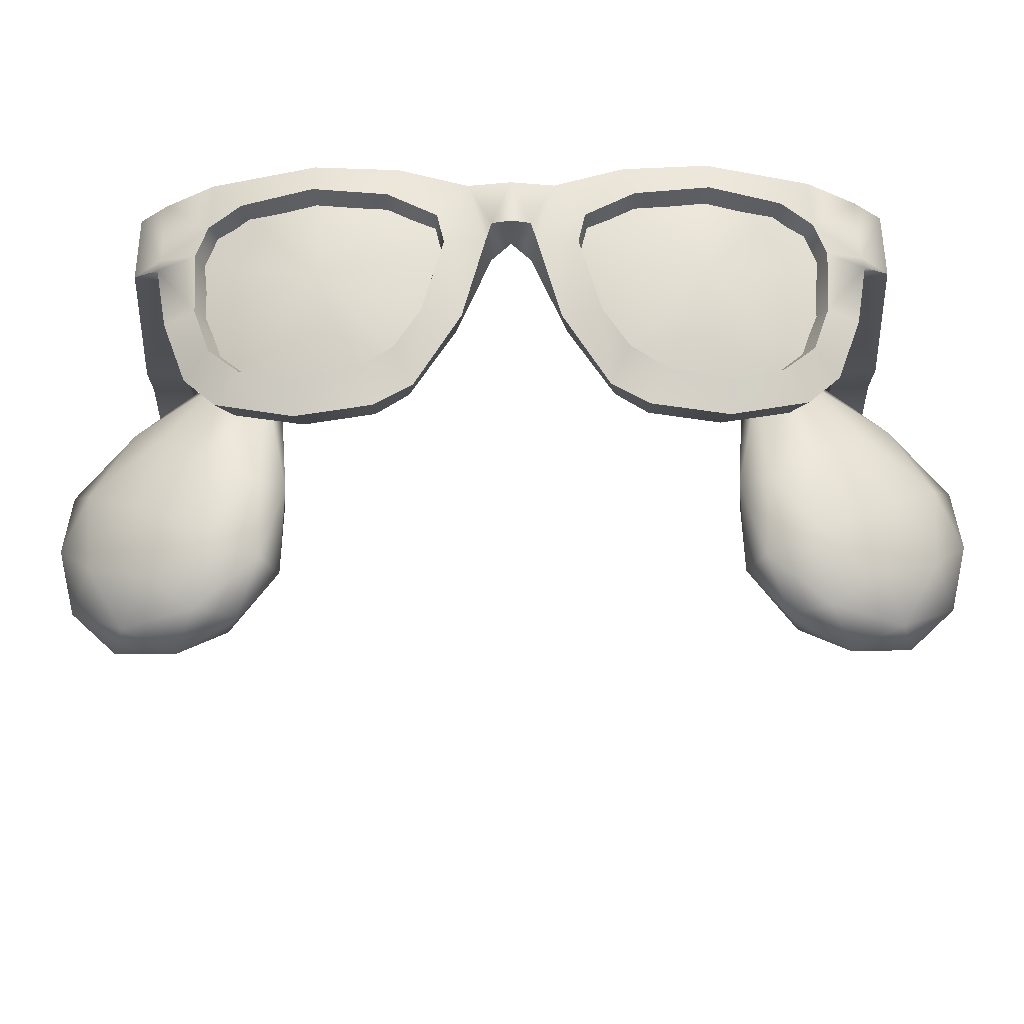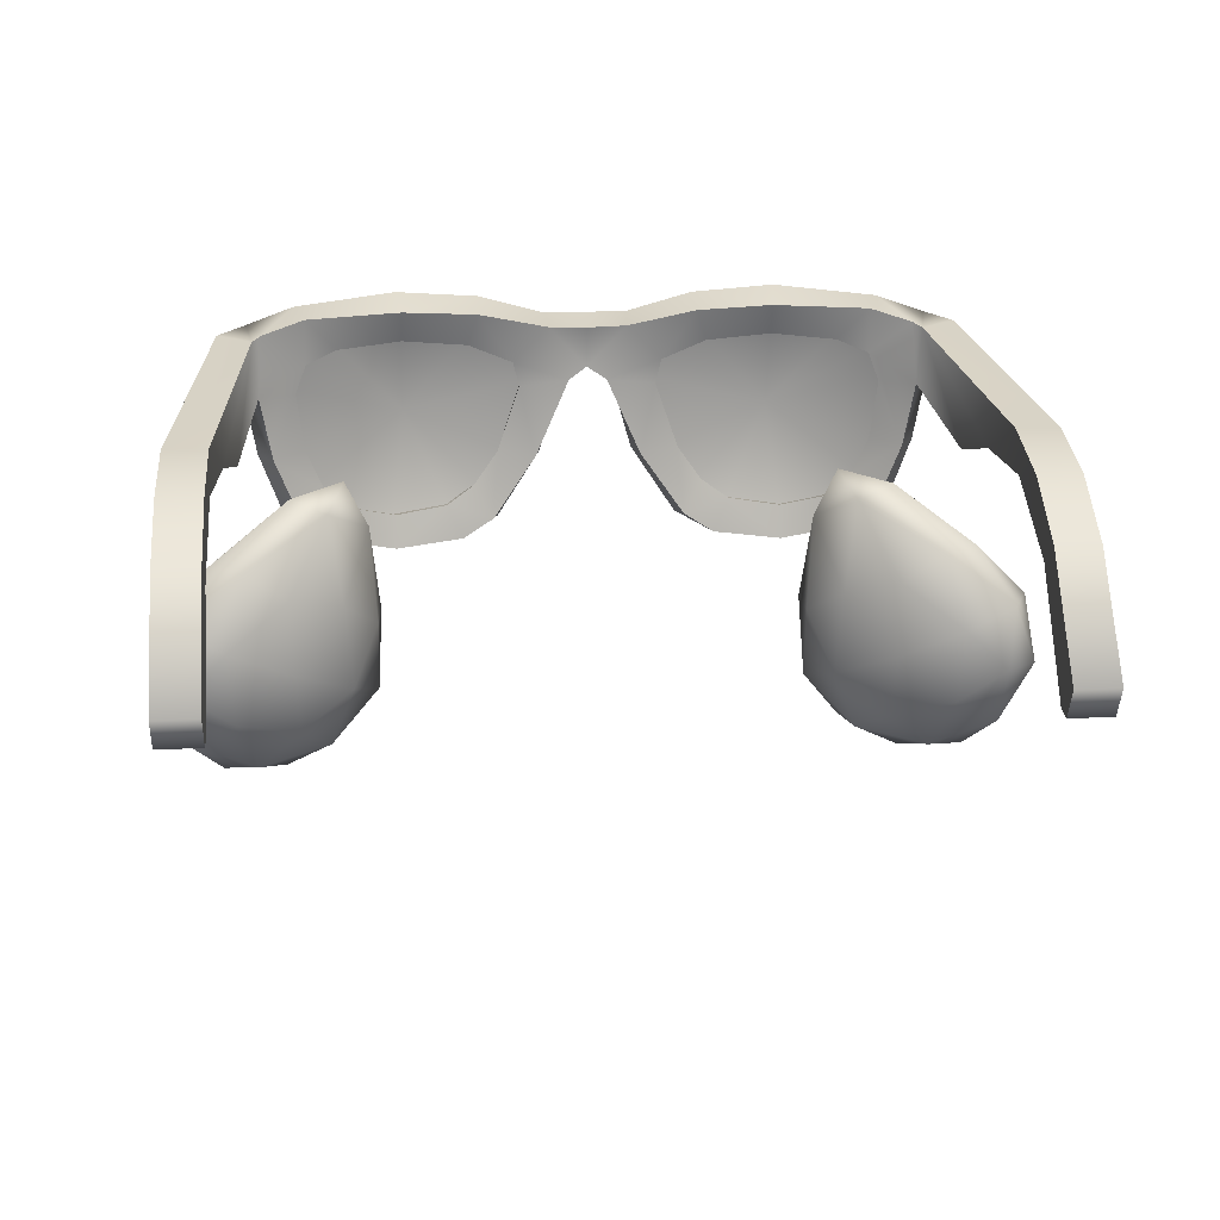
<metadata>
{"format":"obj","ext":"obj","renderer":"f3d","projection":"perspective","resolution":1024,"background":"white","views":[{"elev":65.2,"azim":-0.3,"up":"+Z"},{"elev":21.1,"azim":175.2,"up":"+Y"}]}
</metadata>
<code>
o Plane
v 0.06569 4.882 0.6475
v 0.1705 4.912 0.6474
v 0.2994 4.923 0.6394
v 0.4583 4.91 0.6068
v 0.5234 4.679 0.583
v 0.4892 4.586 0.5789
v 0.4377 4.534 0.6007
v 0.3199 4.506 0.6173
v 0.2021 4.516 0.6339
v 0.1445 4.55 0.6318
v 0.07391 4.657 0.6463
v 0.03828 4.784 0.6513
v 0.02911 4.803 0.6678
v 0.1339 4.662 0.6542
v 0.1005 4.776 0.6589
v 0.1113 4.824 0.6574
v 0.187 4.86 0.6607
v 0.3005 4.874 0.6545
v 0.4102 4.861 0.6293
v 0.4614 4.835 0.6081
v 0.4801 4.786 0.6054
v 0.4752 4.689 0.6061
v 0.4506 4.62 0.6096
v 0.4014 4.578 0.6215
v 0.3182 4.558 0.6328
v 0.2277 4.569 0.6455
v 0.1732 4.601 0.6537
v 0.6159 4.577 -0.287
v 0.6157 4.576 -0.3154
v 0.6155 4.626 -0.3385
v 0.6165 4.77 -0.1989
v 0.6174 4.831 -0.08323
v 0.6184 4.856 0.04702
v 0.599 4.755 0.2885
v 0.6092 4.794 0.1613
v 0.6181 4.8 0.01011
v 0.6169 4.733 -0.1533
v 0.575 4.88 0.555
v 0.579 4.78 0.5546
v 0 4.805 0.6722
v 0 4.878 0.6634
v -0.06569 4.882 0.6475
v -0.1705 4.912 0.6474
v -0.2994 4.923 0.6394
v -0.4583 4.91 0.6068
v 0.06569 4.882 0.6475
v -0.5234 4.679 0.583
v -0.4892 4.586 0.5789
v -0.4377 4.534 0.6007
v -0.3199 4.506 0.6173
v -0.2021 4.516 0.6339
v -0.1445 4.55 0.6318
v -0.07391 4.657 0.6463
v -0.03828 4.784 0.6513
v -0.02911 4.803 0.6678
v -0.1339 4.662 0.6542
v -0.1005 4.776 0.6589
v -0.1113 4.824 0.6574
v -0.187 4.86 0.6607
v -0.3005 4.874 0.6545
v -0.4102 4.861 0.6293
v -0.4614 4.835 0.6081
v -0.4801 4.786 0.6054
v -0.4752 4.689 0.6061
v -0.4506 4.62 0.6096
v -0.4014 4.578 0.6215
v -0.3182 4.558 0.6328
v -0.2277 4.569 0.6455
v -0.1732 4.601 0.6537
v -0.6159 4.577 -0.287
v -0.6157 4.576 -0.3154
v -0.6155 4.626 -0.3385
v -0.6165 4.77 -0.1989
v -0.6174 4.831 -0.08323
v -0.6184 4.856 0.04702
v -0.599 4.755 0.2885
v -0.6092 4.794 0.1613
v -0.6181 4.8 0.01011
v -0.6169 4.733 -0.1533
v -0.575 4.88 0.555
v -0.579 4.78 0.5546
v 0.06139 4.875 0.5832
v 0.1724 4.898 0.5841
v 0.2906 4.905 0.5777
v 0.4389 4.905 0.5452
v 0.2906 4.905 0.5777
v 0.4957 4.685 0.5247
v 0.46 4.597 0.5219
v 0.4153 4.547 0.5414
v 0.3101 4.524 0.5558
v 0.2025 4.533 0.5714
v 0.1534 4.566 0.5694
v 0.08369 4.665 0.5827
v 0.03011 4.788 0.5871
v 0.3101 4.524 0.5558
v 0.1445 4.672 0.591
v 0.1083 4.777 0.5945
v 0.1178 4.817 0.5932
v 0.1885 4.845 0.5975
v 0.2916 4.855 0.593
v 0.3919 4.85 0.568
v 0.4403 4.833 0.5468
v 0.4577 4.787 0.5446
v 0.4473 4.695 0.5479
v 0.4214 4.631 0.5526
v 0.3816 4.592 0.5616
v 0.3083 4.576 0.5712
v 0.2272 4.586 0.583
v 0.1831 4.616 0.5913
v 0.551 4.577 -0.2865
v 0.5508 4.576 -0.315
v 0.5506 4.626 -0.338
v 0.5517 4.77 -0.1985
v 0.5525 4.831 -0.08275
v 0.5536 4.857 0.04412
v 0.5344 4.754 0.2832
v 0.5446 4.794 0.1561
v 0.5532 4.8 0.009389
v 0.552 4.733 -0.1528
v 0.5195 4.878 0.5214
v 0.5042 4.886 0.5267
v 0.1724 4.898 0.5841
v 0.06139 4.875 0.5832
v 0.5141 4.787 0.5242
v 0 4.802 0.6103
v 0 4.869 0.5992
v -0.06139 4.875 0.5832
v -0.1724 4.898 0.5841
v -0.2906 4.905 0.5777
v -0.4389 4.905 0.5452
v 0.46 4.597 0.5219
v -0.4957 4.685 0.5247
v -0.46 4.597 0.5219
v -0.4153 4.547 0.5414
v -0.3101 4.524 0.5558
v -0.2025 4.533 0.5714
v -0.1534 4.566 0.5694
v -0.08369 4.665 0.5827
v -0.03011 4.788 0.5871
v 0.4153 4.547 0.5414
v -0.1445 4.672 0.591
v -0.1083 4.777 0.5945
v -0.1178 4.817 0.5932
v -0.1885 4.845 0.5975
v -0.2916 4.855 0.593
v -0.3919 4.85 0.568
v -0.4403 4.833 0.5468
v -0.4577 4.787 0.5446
v -0.4473 4.695 0.5479
v -0.4214 4.631 0.5526
v -0.3816 4.592 0.5616
v -0.3083 4.576 0.5712
v -0.2272 4.586 0.583
v -0.1831 4.616 0.5913
v -0.551 4.577 -0.2865
v -0.5508 4.576 -0.315
v -0.5506 4.626 -0.338
v -0.5517 4.77 -0.1985
v -0.5525 4.831 -0.08275
v -0.5536 4.857 0.04412
v -0.5344 4.754 0.2832
v -0.5446 4.794 0.1561
v -0.5532 4.8 0.009389
v -0.552 4.733 -0.1528
v -0.5195 4.878 0.5214
v -0.5042 4.886 0.5267
v 0.4957 4.685 0.5247
v 0.4389 4.905 0.5452
v -0.5141 4.787 0.5242
v 0.2025 4.533 0.5714
v 0.1534 4.566 0.5694
v 0.08369 4.665 0.5827
v 0.03011 4.788 0.5871
v 0.1445 4.672 0.591
v 0.1083 4.777 0.5945
v 0.1178 4.817 0.5932
v 0.1885 4.845 0.5975
v 0.2916 4.855 0.593
v 0.3919 4.85 0.568
v 0.4403 4.833 0.5468
v 0.4577 4.787 0.5446
v 0.4473 4.695 0.5479
v 0.4214 4.631 0.5526
v 0.3816 4.592 0.5616
v 0.3083 4.576 0.5712
v 0.2272 4.586 0.583
v 0.1831 4.616 0.5913
v 0.551 4.577 -0.2865
v 0.5508 4.576 -0.315
v 0.5506 4.626 -0.338
v 0.5517 4.77 -0.1985
v 0.5525 4.831 -0.08275
v 0.5536 4.857 0.04412
v 0.5344 4.754 0.2832
v 0.5446 4.794 0.1561
v 0.5532 4.8 0.009389
v 0.552 4.733 -0.1528
v 0.5195 4.878 0.5214
v 0.5042 4.886 0.5267
v 0.5141 4.787 0.5242
v 0 4.802 0.6103
v 0 4.869 0.5992
v -0.06139 4.875 0.5832
v -0.1724 4.898 0.5841
v -0.2906 4.905 0.5777
v -0.4389 4.905 0.5452
v -0.4957 4.685 0.5247
v -0.46 4.597 0.5219
v -0.4153 4.547 0.5414
v -0.3101 4.524 0.5558
v -0.2025 4.533 0.5714
v -0.1534 4.566 0.5694
v -0.08369 4.665 0.5827
v -0.03011 4.788 0.5871
v -0.1445 4.672 0.591
v -0.1083 4.777 0.5945
v -0.1178 4.817 0.5932
v -0.1885 4.845 0.5975
v -0.2916 4.855 0.593
v -0.3919 4.85 0.568
v -0.4403 4.833 0.5468
v -0.4577 4.787 0.5446
v -0.4473 4.695 0.5479
v -0.4214 4.631 0.5526
v -0.3816 4.592 0.5616
v -0.3083 4.576 0.5712
v -0.2272 4.586 0.583
v -0.1831 4.616 0.5913
v -0.551 4.577 -0.2865
v -0.5508 4.576 -0.315
v -0.5506 4.626 -0.338
v -0.5517 4.77 -0.1985
v -0.5525 4.831 -0.08275
v -0.5536 4.857 0.04412
v -0.5344 4.754 0.2832
v -0.5446 4.794 0.1561
v -0.5532 4.8 0.009389
v -0.552 4.733 -0.1528
v -0.5195 4.878 0.5214
v -0.5042 4.886 0.5267
v -0.5141 4.787 0.5242
v 0.1705 4.912 0.6474
v 0.2994 4.923 0.6394
v 0.4583 4.91 0.6068
v 0.5234 4.679 0.583
v 0.4892 4.586 0.5789
v 0.4377 4.534 0.6007
v 0.3199 4.506 0.6173
v 0.2021 4.516 0.6339
v 0.1445 4.55 0.6318
v 0.07391 4.657 0.6463
v 0.03828 4.784 0.6513
v 0.1339 4.662 0.6542
v 0.1005 4.776 0.6589
v 0.1113 4.824 0.6574
v 0.187 4.86 0.6607
v 0.3005 4.874 0.6545
v 0.4102 4.861 0.6293
v 0.4614 4.835 0.6081
v 0.4801 4.786 0.6054
v 0.4752 4.689 0.6061
v 0.4506 4.62 0.6096
v 0.4014 4.578 0.6215
v 0.3182 4.558 0.6328
v 0.2277 4.569 0.6455
v 0.1732 4.601 0.6537
v -0.1705 4.912 0.6474
v -0.2994 4.923 0.6394
v -0.4583 4.91 0.6068
v -0.5234 4.679 0.583
v -0.4892 4.586 0.5789
v -0.4377 4.534 0.6007
v -0.3199 4.506 0.6173
v -0.2021 4.516 0.6339
v -0.1445 4.55 0.6318
v -0.07391 4.657 0.6463
v -0.03828 4.784 0.6513
v -0.1339 4.662 0.6542
v -0.1005 4.776 0.6589
v -0.1113 4.824 0.6574
v -0.187 4.86 0.6607
v -0.3005 4.874 0.6545
v -0.4102 4.861 0.6293
v -0.4614 4.835 0.6081
v -0.4801 4.786 0.6054
v -0.4752 4.689 0.6061
v -0.4506 4.62 0.6096
v -0.4014 4.578 0.6215
v -0.3182 4.558 0.6328
v -0.2277 4.569 0.6455
v -0.1732 4.601 0.6537
v -0.5352 4.79 0.5863
v 0.5317 4.888 0.5854
v 0.5399 4.775 0.5807
v 0.5352 4.79 0.5863
v 0.6159 4.577 -0.287
v 0.6157 4.576 -0.3154
v 0.6155 4.626 -0.3385
v 0.6165 4.77 -0.1989
v 0.6174 4.831 -0.08323
v 0.6184 4.856 0.04702
v 0.599 4.755 0.2885
v 0.6092 4.794 0.1613
v 0.6181 4.8 0.01011
v 0.6169 4.733 -0.1533
v 0.575 4.88 0.555
v 0.579 4.78 0.5546
v -0.6159 4.577 -0.287
v -0.6157 4.576 -0.3154
v -0.6155 4.626 -0.3385
v -0.6165 4.77 -0.1989
v -0.6174 4.831 -0.08323
v -0.6184 4.856 0.04702
v -0.599 4.755 0.2885
v -0.6092 4.794 0.1613
v -0.6181 4.8 0.01011
v -0.6169 4.733 -0.1533
v -0.575 4.88 0.555
v -0.579 4.78 0.5546
v -0.5399 4.775 0.5807
v -0.5317 4.888 0.5854
v 0.02911 4.803 0.6678
v 0 4.805 0.6722
v 0 4.878 0.6634
v -0.06569 4.882 0.6475
v -0.02911 4.803 0.6678
v -0.2932 4.727 0.6504
v 0.2932 4.727 0.6504
v 0.1392 4.667 0.6226
v 0.1044 4.777 0.6267
v 0.1145 4.82 0.6253
v 0.1878 4.852 0.6291
v 0.296 4.864 0.6237
v 0.4011 4.855 0.5986
v 0.4509 4.834 0.5774
v 0.4689 4.786 0.575
v 0.4613 4.692 0.577
v 0.436 4.626 0.5811
v 0.3915 4.585 0.5916
v 0.3132 4.567 0.602
v 0.2274 4.577 0.6143
v 0.1781 4.609 0.6225
v -0.1392 4.667 0.6226
v -0.1044 4.777 0.6267
v -0.1145 4.82 0.6253
v -0.1878 4.852 0.6291
v -0.296 4.864 0.6237
v -0.4011 4.855 0.5986
v -0.4509 4.834 0.5774
v -0.4689 4.786 0.575
v -0.4613 4.692 0.577
v -0.436 4.626 0.5811
v -0.3915 4.585 0.5916
v -0.3132 4.567 0.602
v -0.2274 4.577 0.6143
v -0.1781 4.609 0.6225
v 0.5918 4.213 0.4173
v 0.6847 4.378 0.4213
v 0.5365 4.293 0.5297
v 0.4021 4.235 0.5054
v 0.4672 4.285 0.382
v 0.6418 4.373 0.33
v 0.5376 4.514 0.5091
v 0.3805 4.434 0.5558
v 0.3419 4.43 0.4737
v 0.4752 4.507 0.3762
v 0.5961 4.559 0.3981
v 0.3878 4.661 0.4908
v 0.5737 4.228 0.4782
v 0.6608 4.278 0.4145
v 0.6283 4.325 0.4805
v 0.6902 4.373 0.3632
v 0.6356 4.276 0.3608
v 0.4947 4.195 0.4639
v 0.4622 4.241 0.5299
v 0.533 4.224 0.3914
v 0.4214 4.237 0.4431
v 0.5623 4.318 0.3401
v 0.6758 4.477 0.3975
v 0.6506 4.474 0.3438
v 0.5505 4.398 0.5337
v 0.6376 4.448 0.47
v 0.3689 4.312 0.55
v 0.4479 4.346 0.5642
v 0.3819 4.339 0.4238
v 0.3437 4.309 0.4963
v 0.5716 4.441 0.3296
v 0.469 4.389 0.3601
v 0.5787 4.557 0.4541
v 0.452 4.484 0.5468
v 0.337 4.435 0.526
v 0.3926 4.478 0.4204
v 0.542 4.553 0.376
v 0.4428 4.625 0.5049
v 0.4703 4.646 0.4528
v 0.3691 4.588 0.5268
v 0.3509 4.586 0.4883
v 0.4135 4.622 0.4425
v -0.5918 4.213 0.4173
v -0.6847 4.378 0.4213
v -0.5365 4.293 0.5297
v -0.4021 4.235 0.5054
v -0.4672 4.285 0.382
v -0.6418 4.373 0.33
v -0.5376 4.514 0.5091
v -0.3805 4.434 0.5558
v -0.3419 4.43 0.4737
v -0.4752 4.507 0.3762
v -0.5961 4.559 0.3981
v -0.3878 4.661 0.4908
v -0.5737 4.228 0.4782
v -0.6608 4.278 0.4145
v -0.6283 4.325 0.4805
v -0.6902 4.373 0.3632
v -0.6356 4.276 0.3608
v -0.4947 4.195 0.4639
v -0.4622 4.241 0.5299
v -0.533 4.224 0.3914
v -0.4214 4.237 0.4431
v -0.5623 4.318 0.3401
v -0.6758 4.477 0.3975
v -0.6506 4.474 0.3438
v -0.5505 4.398 0.5337
v -0.6376 4.448 0.47
v -0.3689 4.312 0.55
v -0.4479 4.346 0.5642
v -0.3819 4.339 0.4238
v -0.3437 4.309 0.4963
v -0.5716 4.441 0.3296
v -0.469 4.389 0.3601
v -0.5787 4.557 0.4541
v -0.452 4.484 0.5468
v -0.337 4.435 0.526
v -0.3926 4.478 0.4204
v -0.542 4.553 0.376
v -0.4428 4.625 0.5049
v -0.4703 4.646 0.4528
v -0.3691 4.588 0.5268
v -0.3509 4.586 0.4883
v -0.4135 4.622 0.4425
f 171 174 187
f 179 168 180
f 201 202 123
f 172 175 174
f 186 171 187
f 201 123 173
f 1 126 41
f 1 83 82
f 2 84 83
f 3 85 84
f 294 87 124
f 6 87 5
f 6 89 88
f 8 89 7
f 8 91 90
f 10 91 9
f 10 93 92
f 12 93 11
f 12 125 94
f 13 40 125
f 15 96 97
f 16 97 98
f 16 99 17
f 17 100 18
f 19 100 101
f 20 101 102
f 20 103 21
f 21 104 22
f 22 105 23
f 23 106 24
f 25 106 107
f 25 108 26
f 26 109 27
f 14 109 96
f 29 110 111
f 30 111 112
f 30 113 31
f 31 114 32
f 32 115 33
f 34 117 35
f 35 118 36
f 37 118 119
f 28 119 110
f 293 120 121
f 39 294 124
f 4 121 85
f 33 120 38
f 34 124 116
f 42 126 127
f 42 128 43
f 43 129 44
f 44 130 45
f 320 132 47
f 48 132 133
f 48 134 49
f 50 134 135
f 50 136 51
f 52 136 137
f 52 138 53
f 54 138 139
f 54 125 55
f 40 55 125
f 57 141 56
f 58 142 57
f 58 144 143
f 59 145 144
f 61 145 60
f 62 146 61
f 62 148 147
f 63 149 148
f 64 150 149
f 65 151 150
f 67 151 66
f 67 153 152
f 68 154 153
f 56 154 69
f 71 155 70
f 72 156 71
f 72 158 157
f 73 159 158
f 74 160 159
f 76 162 161
f 77 163 162
f 79 163 78
f 70 164 79
f 321 165 80
f 320 81 169
f 45 166 321
f 75 165 160
f 76 169 81
f 167 181 200
f 177 86 178
f 167 183 182
f 184 95 185
f 193 195 198
f 123 176 173
f 173 176 175
f 168 179 86
f 176 122 177
f 179 178 86
f 95 186 185
f 183 140 184
f 196 192 197
f 192 196 193
f 200 198 194
f 180 200 181
f 194 198 195
f 191 197 192
f 188 190 189
f 193 196 195
f 191 188 197
f 199 198 200
f 199 180 168
f 201 203 202
f 220 221 206
f 201 214 203
f 227 212 211
f 216 213 215
f 215 212 228
f 207 222 223
f 218 205 204
f 207 224 208
f 225 210 209
f 234 239 236
f 203 214 217
f 214 216 217
f 206 205 220
f 217 204 203
f 220 205 219
f 227 210 226
f 209 224 225
f 237 238 233
f 233 234 237
f 241 235 239
f 221 241 240
f 235 236 239
f 232 233 238
f 229 230 231
f 234 236 237
f 229 232 238
f 240 241 239
f 240 206 221
f 258 259 244
f 265 250 249
f 254 251 253
f 253 250 266
f 294 261 245
f 256 243 242
f 245 262 246
f 263 248 247
f 46 252 255
f 252 254 255
f 244 243 258
f 255 242 46
f 258 243 257
f 265 248 264
f 247 262 263
f 259 295 293
f 294 295 260
f 293 244 259
f 283 269 284
f 290 275 291
f 276 279 278
f 275 278 291
f 286 320 270
f 281 268 282
f 270 287 286
f 288 273 289
f 325 280 277
f 277 280 279
f 269 283 268
f 280 267 281
f 283 282 268
f 273 290 289
f 287 272 288
f 284 292 285
f 320 285 292
f 321 284 269
f 307 295 294
f 295 306 293
f 301 306 303
f 304 305 300
f 300 301 304
f 307 302 306
f 302 303 306
f 299 300 305
f 296 297 298
f 301 303 304
f 296 299 305
f 313 315 318
f 316 312 317
f 312 316 313
f 319 318 314
f 314 318 315
f 311 317 312
f 308 310 309
f 313 316 315
f 311 308 317
f 319 320 292
f 318 292 321
f 322 46 324
f 324 323 322
f 322 252 46
f 326 324 325
f 324 326 323
f 326 325 277
f 171 172 174
f 172 173 175
f 186 170 171
f 1 82 126
f 1 2 83
f 2 3 84
f 3 4 85
f 294 5 87
f 6 88 87
f 6 7 89
f 8 90 89
f 8 9 91
f 10 92 91
f 10 11 93
f 12 94 93
f 12 13 125
f 15 14 96
f 16 15 97
f 16 98 99
f 17 99 100
f 19 18 100
f 20 19 101
f 20 102 103
f 21 103 104
f 22 104 105
f 23 105 106
f 25 24 106
f 25 107 108
f 26 108 109
f 14 27 109
f 29 28 110
f 30 29 111
f 30 112 113
f 31 113 114
f 32 114 115
f 34 116 117
f 35 117 118
f 37 36 118
f 28 37 119
f 293 38 120
f 4 293 121
f 33 115 120
f 34 39 124
f 42 41 126
f 42 127 128
f 43 128 129
f 44 129 130
f 320 169 132
f 48 47 132
f 48 133 134
f 50 49 134
f 50 135 136
f 52 51 136
f 52 137 138
f 54 53 138
f 54 139 125
f 57 142 141
f 58 143 142
f 58 59 144
f 59 60 145
f 61 146 145
f 62 147 146
f 62 63 148
f 63 64 149
f 64 65 150
f 65 66 151
f 67 152 151
f 67 68 153
f 68 69 154
f 56 141 154
f 71 156 155
f 72 157 156
f 72 73 158
f 73 74 159
f 74 75 160
f 76 77 162
f 77 78 163
f 79 164 163
f 70 155 164
f 321 166 165
f 45 130 166
f 75 80 165
f 76 161 169
f 167 182 181
f 177 122 86
f 167 131 183
f 184 140 95
f 176 123 122
f 95 170 186
f 183 131 140
f 180 199 200
f 191 190 188
f 227 228 212
f 216 214 213
f 215 213 212
f 207 241 222
f 218 219 205
f 207 223 224
f 225 226 210
f 217 218 204
f 227 211 210
f 209 208 224
f 221 222 241
f 229 231 232
f 265 266 250
f 254 252 251
f 253 251 250
f 294 260 261
f 256 257 243
f 245 261 262
f 263 264 248
f 255 256 242
f 265 249 248
f 247 246 262
f 259 260 295
f 290 274 275
f 276 277 279
f 275 276 278
f 286 285 320
f 281 267 268
f 270 271 287
f 288 272 273
f 280 325 267
f 273 274 290
f 287 271 272
f 284 321 292
f 295 307 306
f 296 298 299
f 311 310 308
f 318 319 292
f 355 356 327
f 354 355 327
f 353 354 327
f 352 353 327
f 351 352 327
f 350 351 327
f 349 350 327
f 348 349 327
f 347 348 327
f 346 347 327
f 345 346 327
f 344 345 327
f 343 344 327
f 330 329 328
f 331 330 328
f 332 331 328
f 333 332 328
f 334 333 328
f 335 334 328
f 336 335 328
f 337 336 328
f 338 337 328
f 339 338 328
f 340 339 328
f 341 340 328
f 342 341 328
f 329 342 328
f 356 343 327
f 357 370 369
f 358 370 372
f 357 369 374
f 357 374 376
f 357 376 373
f 358 372 379
f 359 371 381
f 360 375 383
f 361 377 385
f 362 378 387
f 358 379 382
f 359 381 384
f 360 383 386
f 361 385 388
f 362 387 380
f 363 389 394
f 364 390 396
f 365 391 397
f 366 392 398
f 367 393 395
f 395 398 368
f 395 393 398
f 393 366 398
f 398 397 368
f 398 392 397
f 392 365 397
f 397 396 368
f 397 391 396
f 391 364 396
f 396 394 368
f 396 390 394
f 390 363 394
f 394 395 368
f 394 389 395
f 389 367 395
f 380 393 367
f 380 387 393
f 387 366 393
f 388 392 366
f 388 385 392
f 385 365 392
f 386 391 365
f 386 383 391
f 383 364 391
f 384 390 364
f 384 381 390
f 381 363 390
f 382 389 363
f 382 379 389
f 379 367 389
f 387 388 366
f 387 378 388
f 378 361 388
f 385 386 365
f 385 377 386
f 377 360 386
f 383 384 364
f 383 375 384
f 375 359 384
f 381 382 363
f 381 371 382
f 371 358 382
f 379 380 367
f 379 372 380
f 372 362 380
f 373 378 362
f 373 376 378
f 376 361 378
f 376 377 361
f 376 374 377
f 374 360 377
f 374 375 360
f 374 369 375
f 369 359 375
f 372 373 362
f 372 370 373
f 370 357 373
f 369 371 359
f 369 370 371
f 370 358 371
f 399 411 412
f 400 414 412
f 399 416 411
f 399 418 416
f 399 415 418
f 400 421 414
f 401 423 413
f 402 425 417
f 403 427 419
f 404 429 420
f 400 424 421
f 401 426 423
f 402 428 425
f 403 430 427
f 404 422 429
f 405 436 431
f 406 438 432
f 407 439 433
f 408 440 434
f 409 437 435
f 437 410 440
f 437 440 435
f 435 440 408
f 440 410 439
f 440 439 434
f 434 439 407
f 439 410 438
f 439 438 433
f 433 438 406
f 438 410 436
f 438 436 432
f 432 436 405
f 436 410 437
f 436 437 431
f 431 437 409
f 422 409 435
f 422 435 429
f 429 435 408
f 430 408 434
f 430 434 427
f 427 434 407
f 428 407 433
f 428 433 425
f 425 433 406
f 426 406 432
f 426 432 423
f 423 432 405
f 424 405 431
f 424 431 421
f 421 431 409
f 429 408 430
f 429 430 420
f 420 430 403
f 427 407 428
f 427 428 419
f 419 428 402
f 425 406 426
f 425 426 417
f 417 426 401
f 423 405 424
f 423 424 413
f 413 424 400
f 421 409 422
f 421 422 414
f 414 422 404
f 415 404 420
f 415 420 418
f 418 420 403
f 418 403 419
f 418 419 416
f 416 419 402
f 416 402 417
f 416 417 411
f 411 417 401
f 414 404 415
f 414 415 412
f 412 415 399
f 411 401 413
f 411 413 412
f 412 413 400

</code>
